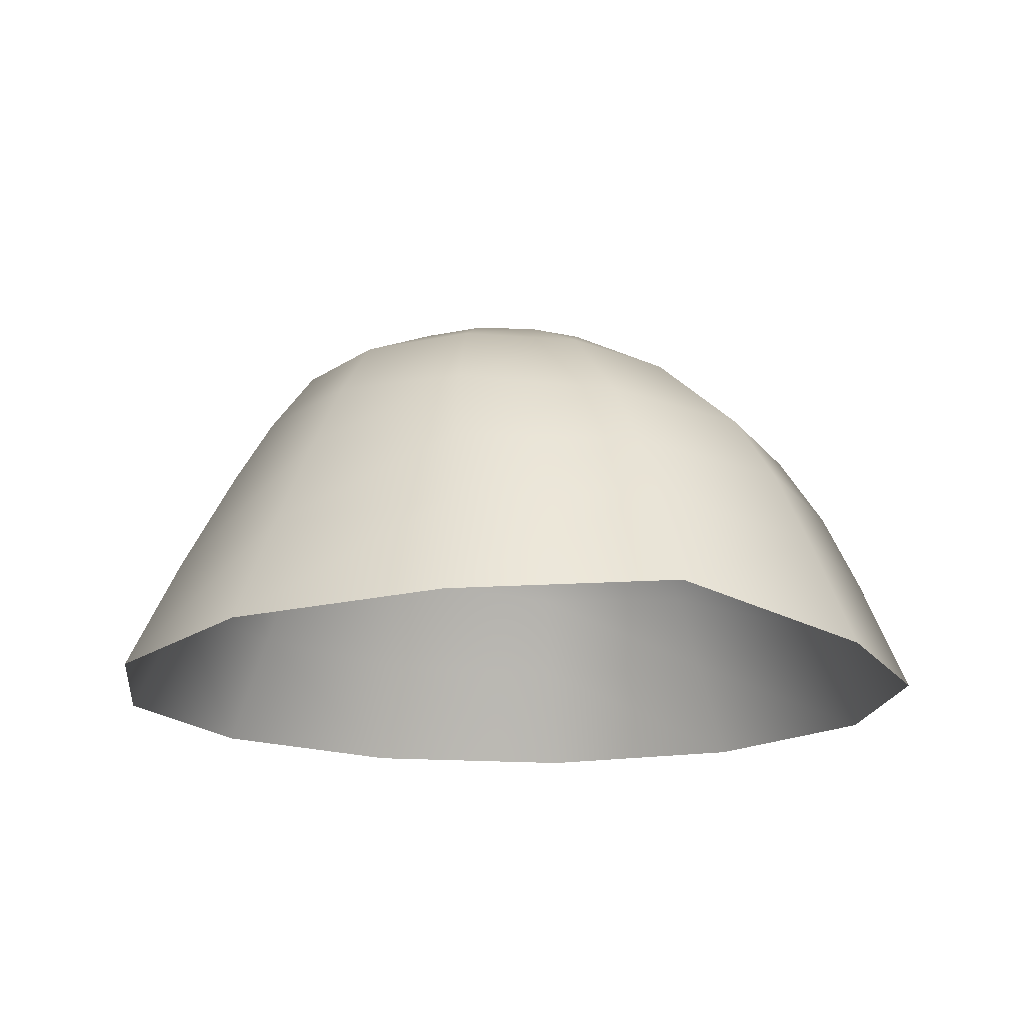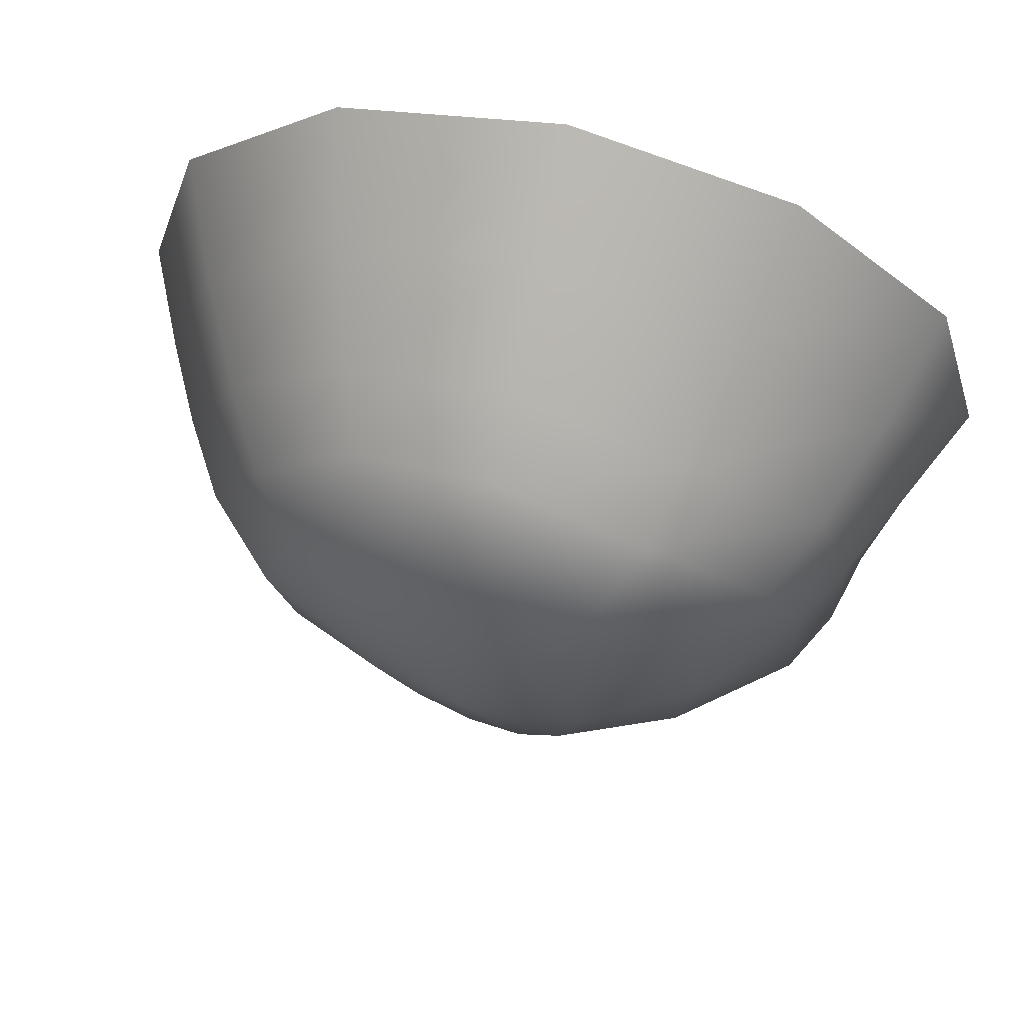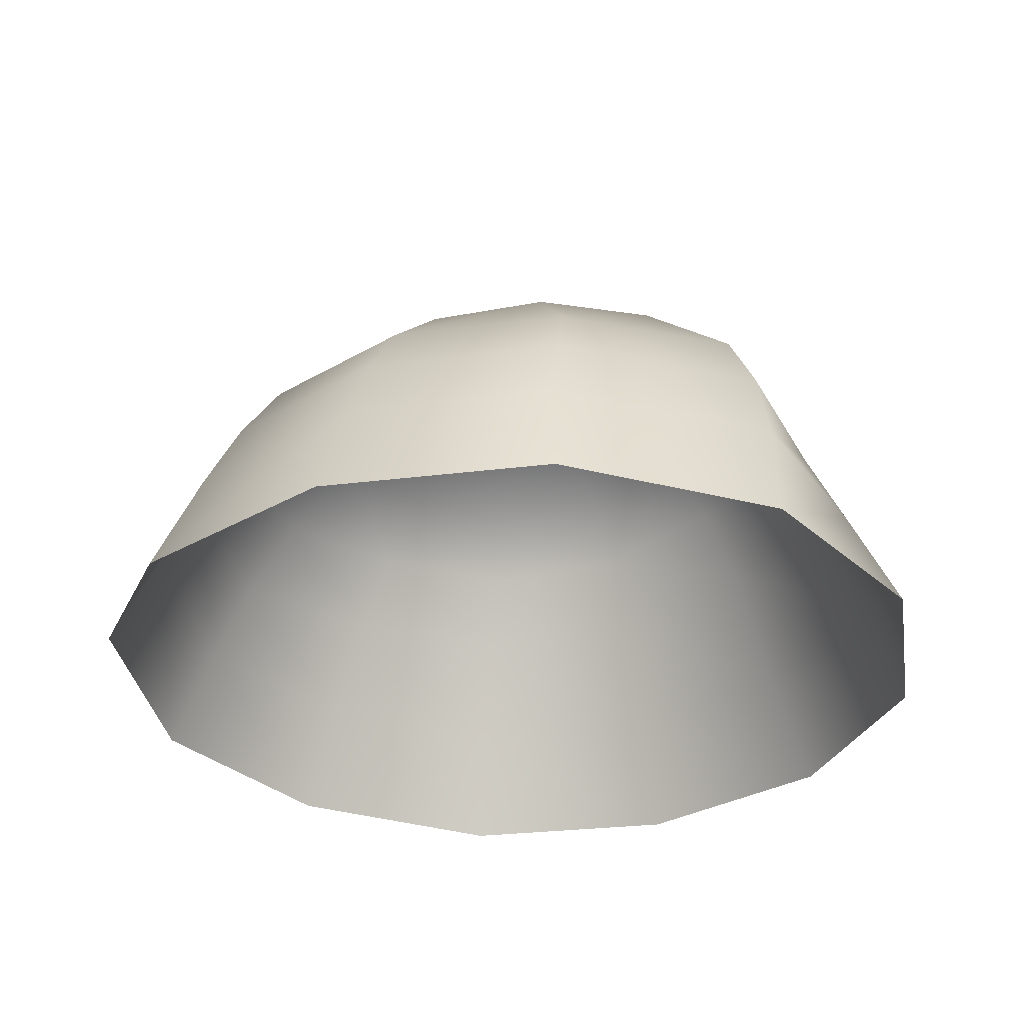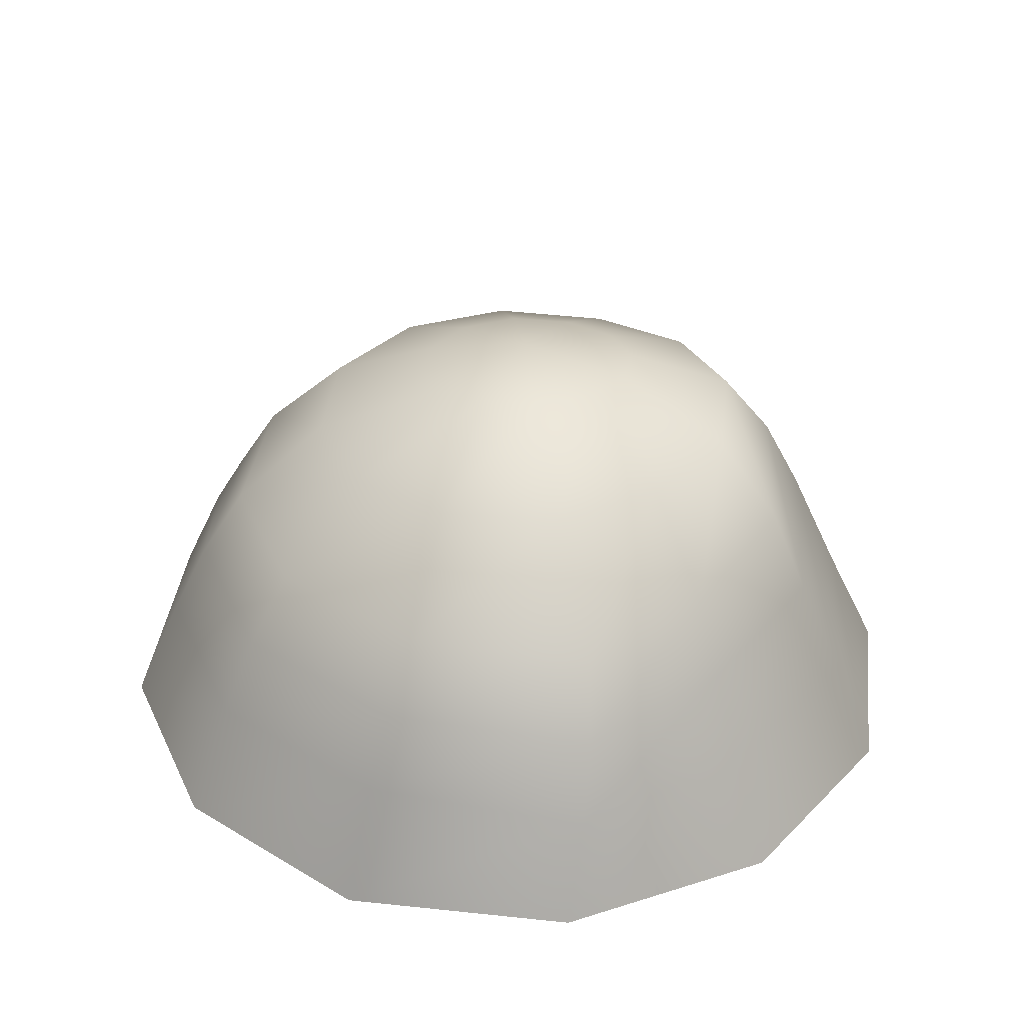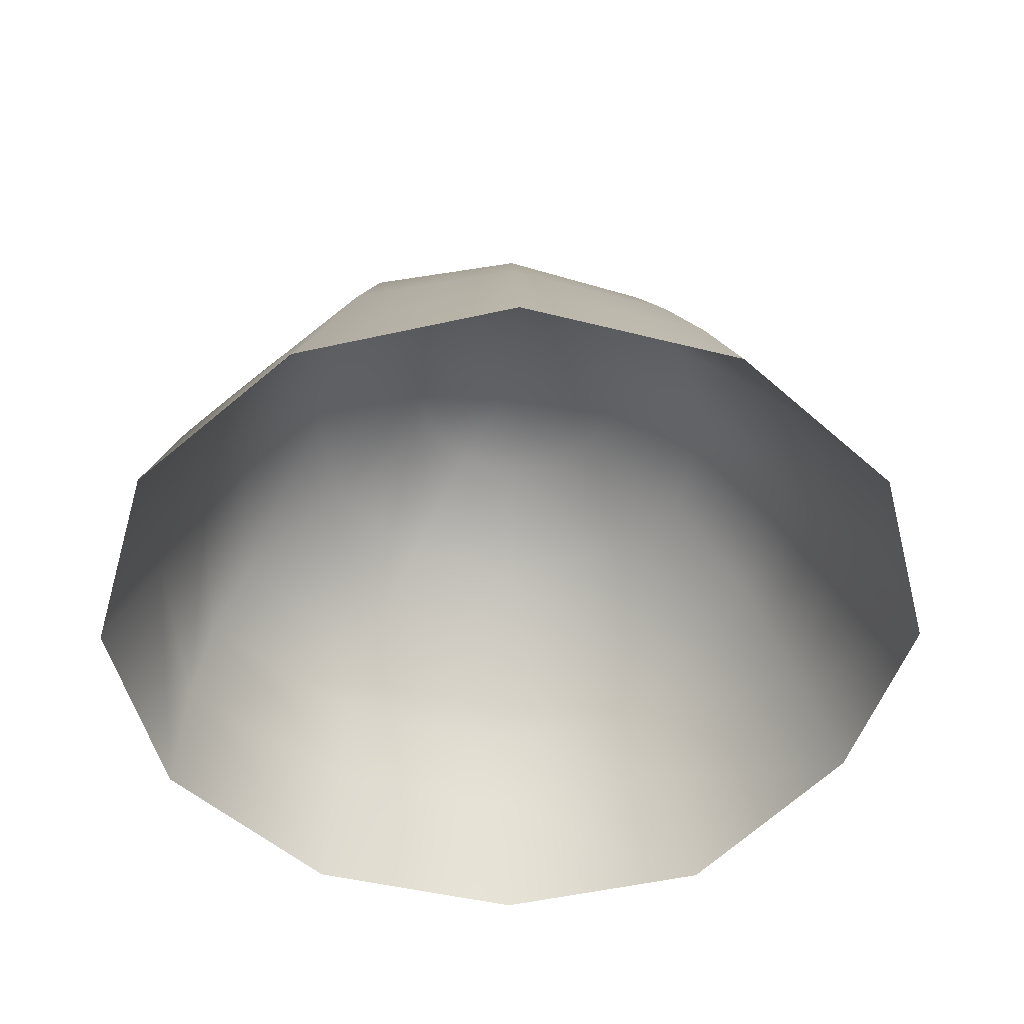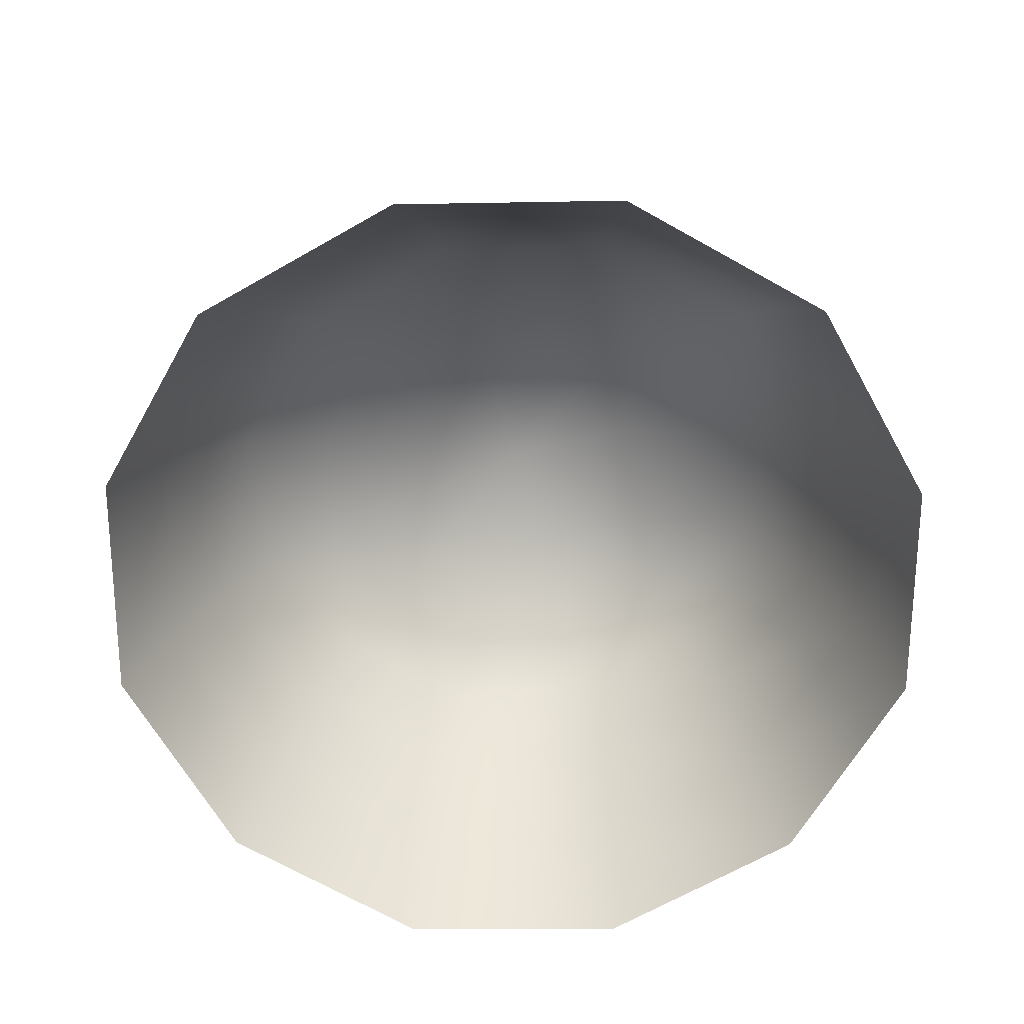
<metadata>
{"format":"obj","ext":"obj","renderer":"f3d","projection":"perspective","resolution":1024,"background":"white","views":[{"elev":-16.0,"azim":98.0,"up":"+Y"},{"elev":69.6,"azim":-166.2,"up":"+Z"},{"elev":-31.5,"azim":-155.2,"up":"+Y"},{"elev":34.2,"azim":-127.1,"up":"+Y"},{"elev":-49.4,"azim":-0.7,"up":"+Y"},{"elev":-66.6,"azim":-164.7,"up":"+Y"}]}
</metadata>
<code>
o mound.obj
v 1.475 6.065 0.2276
v 2.866 5.457 0.2025
v 3.829 4.503 0.1424
v 4.456 3.497 0.06654
v 5.006 2.464 0.01567
v 5.637 1.16 0.003118
v 1.258 6.063 0.9813
v 2.457 5.442 1.635
v 3.06 4.66 1.875
v 3.612 3.716 2.129
v 4.235 2.468 2.454
v 4.856 1.075 2.807
v 0.6791 6.071 1.531
v 1.356 5.431 2.697
v 1.72 4.625 3.187
v 2.047 3.758 3.609
v 2.437 2.414 4.233
v 2.793 0.9806 4.841
v -0.07967 6.121 1.723
v -0.0942 5.56 3.07
v -0.07111 4.773 3.656
v -0.02409 3.834 4.161
v -0.00282 2.413 4.888
v -0.000467 0.9711 5.598
v -0.8179 6.211 1.502
v -1.554 5.715 2.672
v -1.936 4.95 3.178
v -2.204 4.001 3.592
v -2.477 2.456 4.236
v -2.807 0.9632 4.863
v -1.34 6.302 0.921
v -2.661 5.614 1.615
v -3.499 4.736 1.913
v -3.975 3.711 2.105
v -4.466 2.389 2.457
v -4.896 0.9481 2.825
v -1.518 6.371 0.1454
v -2.972 5.574 0.1628
v -4.01 4.36 0.1228
v -4.506 3.445 0.03512
v -5.025 2.341 0.007857
v -5.68 0.932 0.004608
v -1.31 6.4 -0.6144
v -2.739 5.592 -1.329
v -4.103 4.335 -1.849
v -4.549 3.407 -2.173
v -4.806 2.343 -2.471
v -4.977 0.9284 -2.838
v -0.7633 6.36 -1.153
v -1.56 5.487 -2.383
v -2.318 4.296 -3.417
v -2.521 3.416 -3.943
v -2.595 2.418 -4.363
v -2.858 0.9324 -4.94
v -0.03595 6.262 -1.326
v -0.08262 5.39 -2.76
v -0.09146 4.296 -3.976
v -0.06177 3.419 -4.56
v -0.0133 2.42 -5.037
v -0.001235 0.9523 -5.664
v 0.697 6.144 -1.092
v 1.411 5.359 -2.355
v 1.995 4.295 -3.416
v 2.259 3.421 -3.936
v 2.515 2.426 -4.36
v 2.844 0.9601 -4.923
v 1.26 6.082 -0.5271
v 2.576 5.396 -1.264
v 3.537 4.326 -1.89
v 3.958 3.469 -2.237
v 4.365 2.651 -2.509
v 4.904 1.352 -2.828
v -0.03392 6.506 0.1713
g Sphere
f 8 2 1 7
f 9 3 2 8
f 10 4 3 9
f 11 5 4 10
f 12 6 5 11
f 7 1 73
f 14 8 7 13
f 15 9 8 14
f 16 10 9 15
f 17 11 10 16
f 18 12 11 17
f 13 7 73
f 20 14 13 19
f 21 15 14 20
f 22 16 15 21
f 23 17 16 22
f 24 18 17 23
f 19 13 73
f 26 20 19 25
f 27 21 20 26
f 28 22 21 27
f 29 23 22 28
f 30 24 23 29
f 25 19 73
f 32 26 25 31
f 33 27 26 32
f 34 28 27 33
f 35 29 28 34
f 36 30 29 35
f 31 25 73
f 38 32 31 37
f 39 33 32 38
f 40 34 33 39
f 41 35 34 40
f 42 36 35 41
f 37 31 73
f 44 38 37 43
f 45 39 38 44
f 46 40 39 45
f 47 41 40 46
f 48 42 41 47
f 43 37 73
f 50 44 43 49
f 51 45 44 50
f 52 46 45 51
f 53 47 46 52
f 54 48 47 53
f 49 43 73
f 56 50 49 55
f 57 51 50 56
f 58 52 51 57
f 59 53 52 58
f 60 54 53 59
f 55 49 73
f 62 56 55 61
f 63 57 56 62
f 64 58 57 63
f 65 59 58 64
f 66 60 59 65
f 61 55 73
f 68 62 61 67
f 69 63 62 68
f 70 64 63 69
f 71 65 64 70
f 72 66 65 71
f 67 61 73
f 2 68 67 1
f 3 69 68 2
f 4 70 69 3
f 5 71 70 4
f 6 72 71 5
f 1 67 73

</code>
